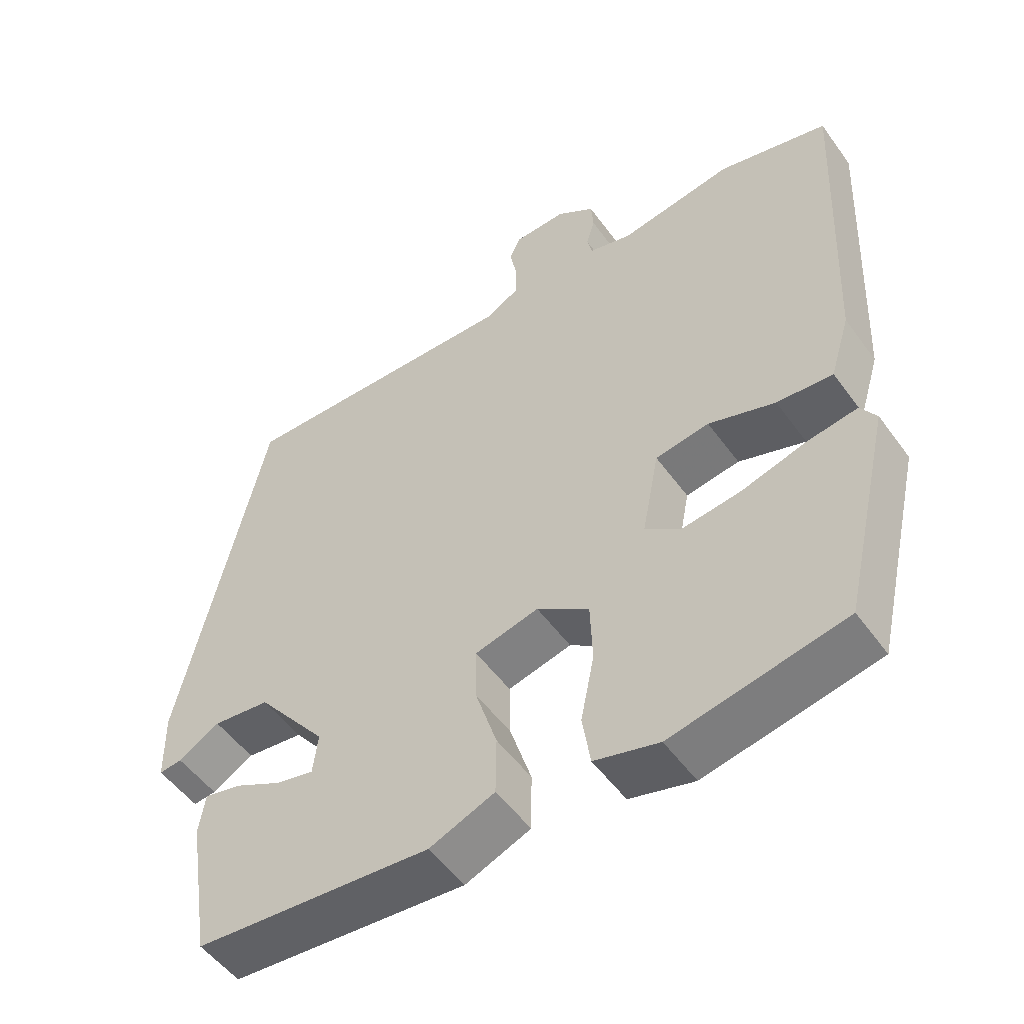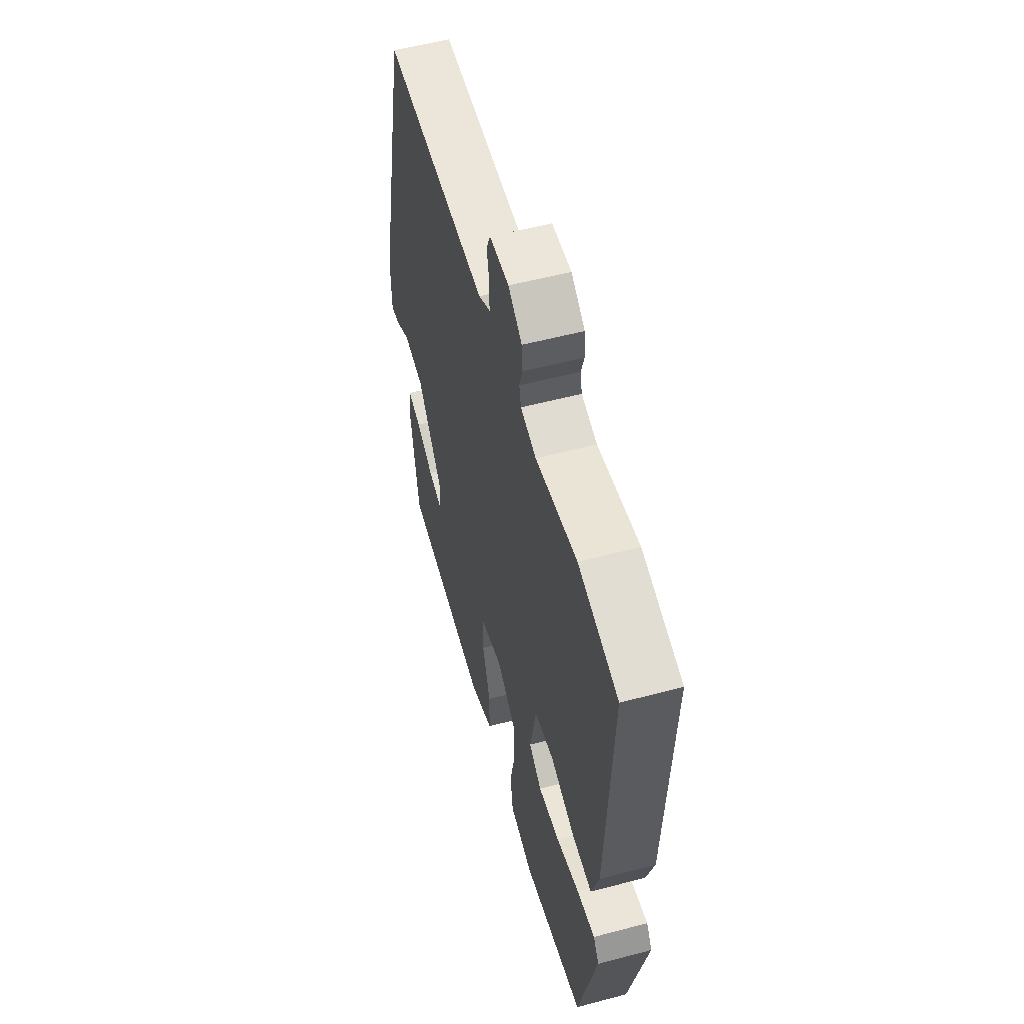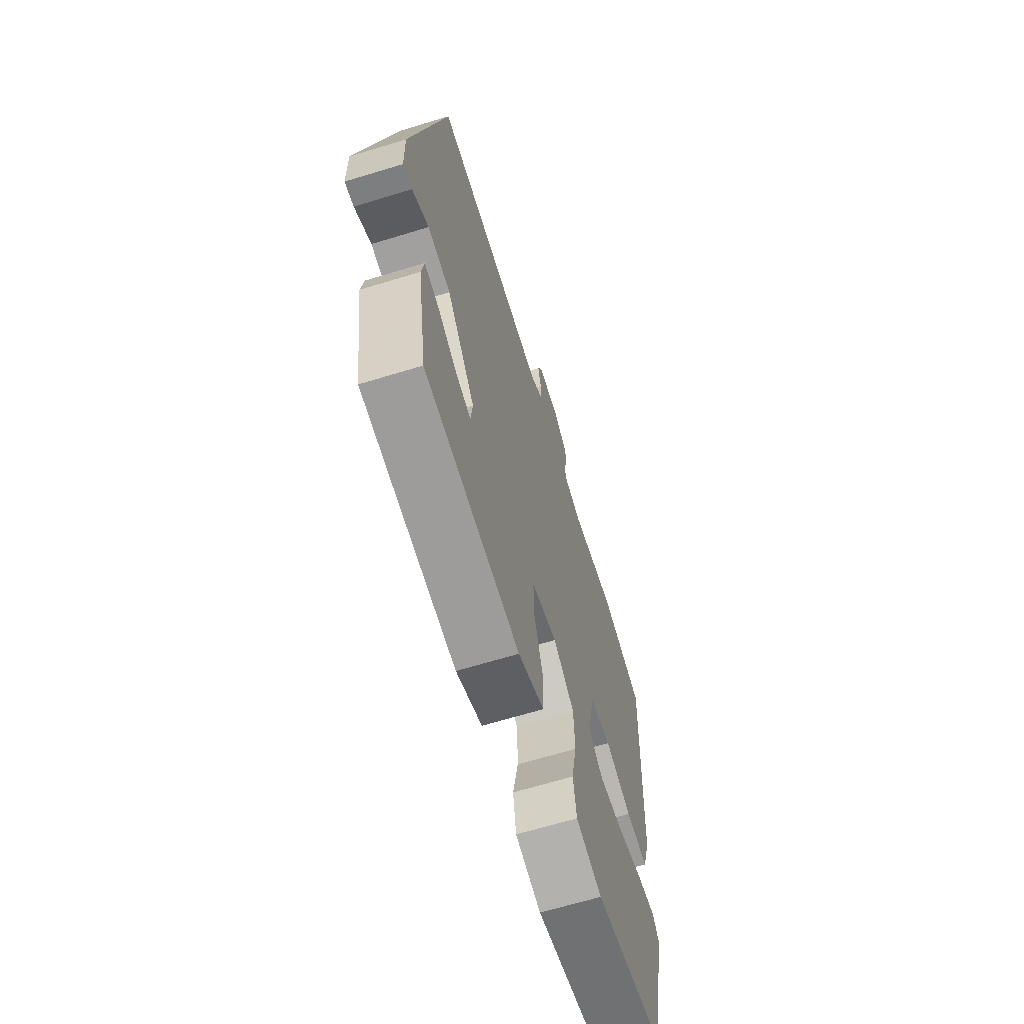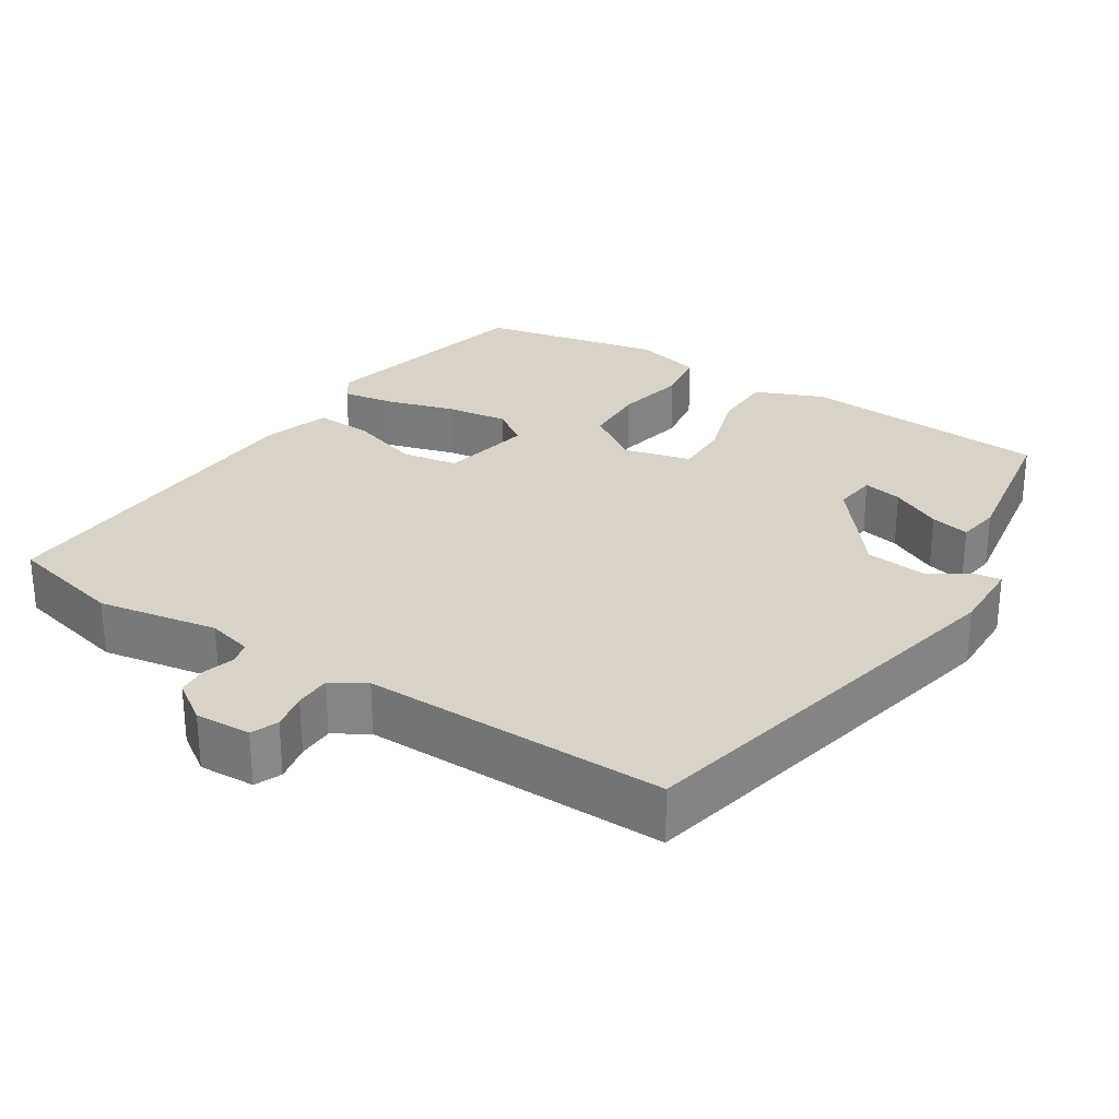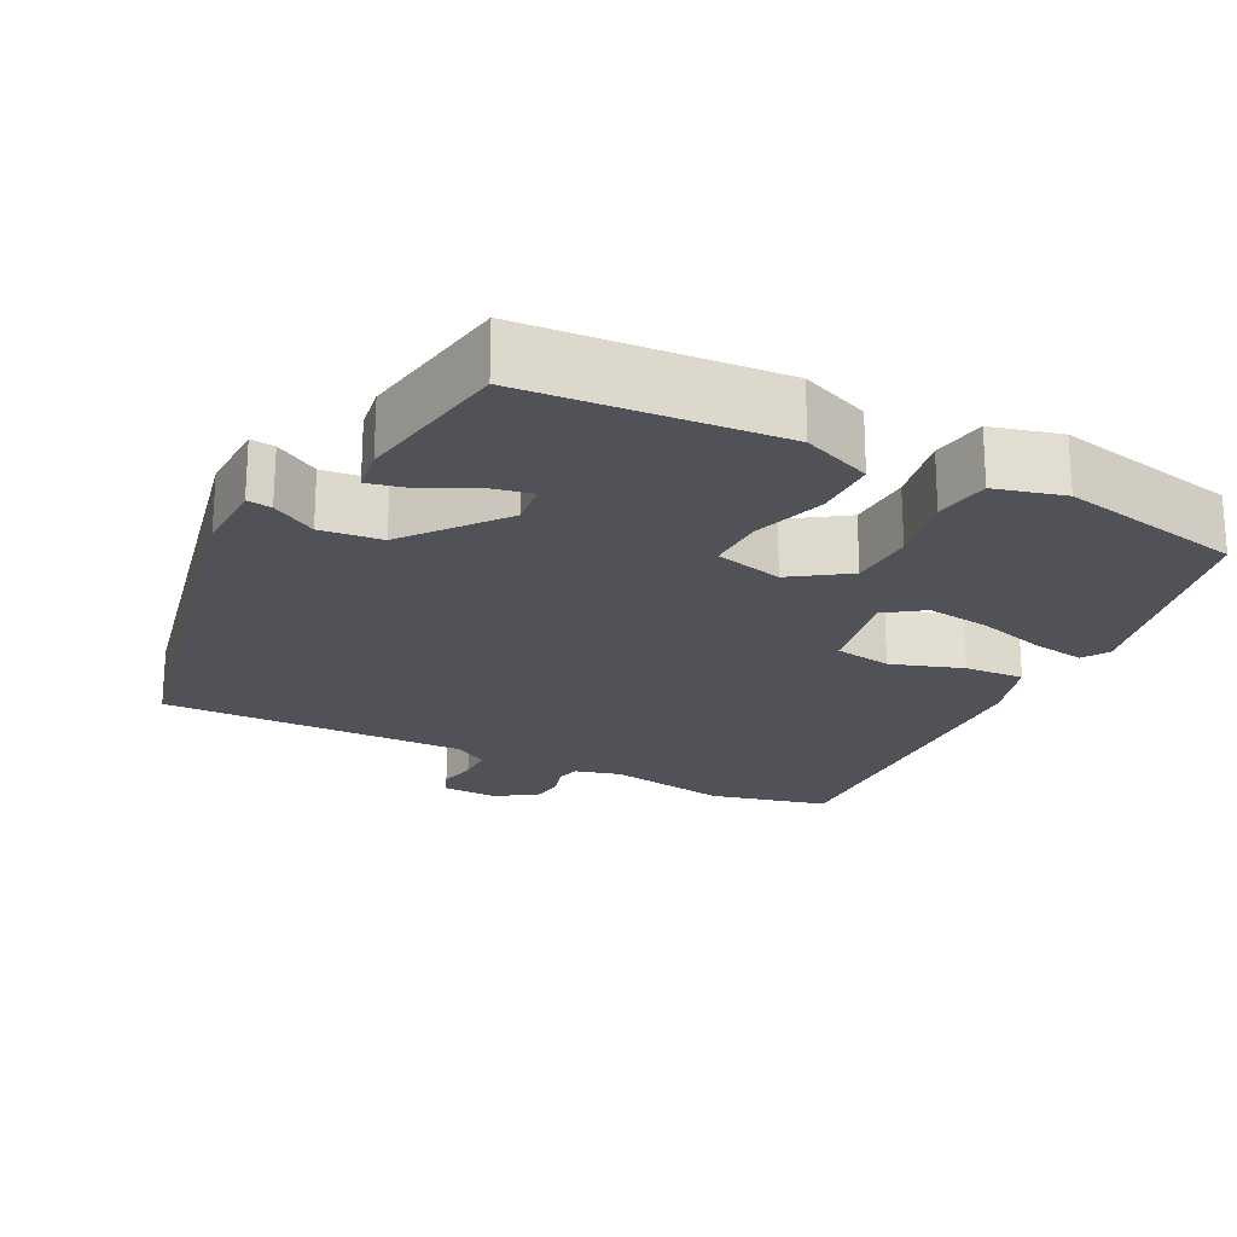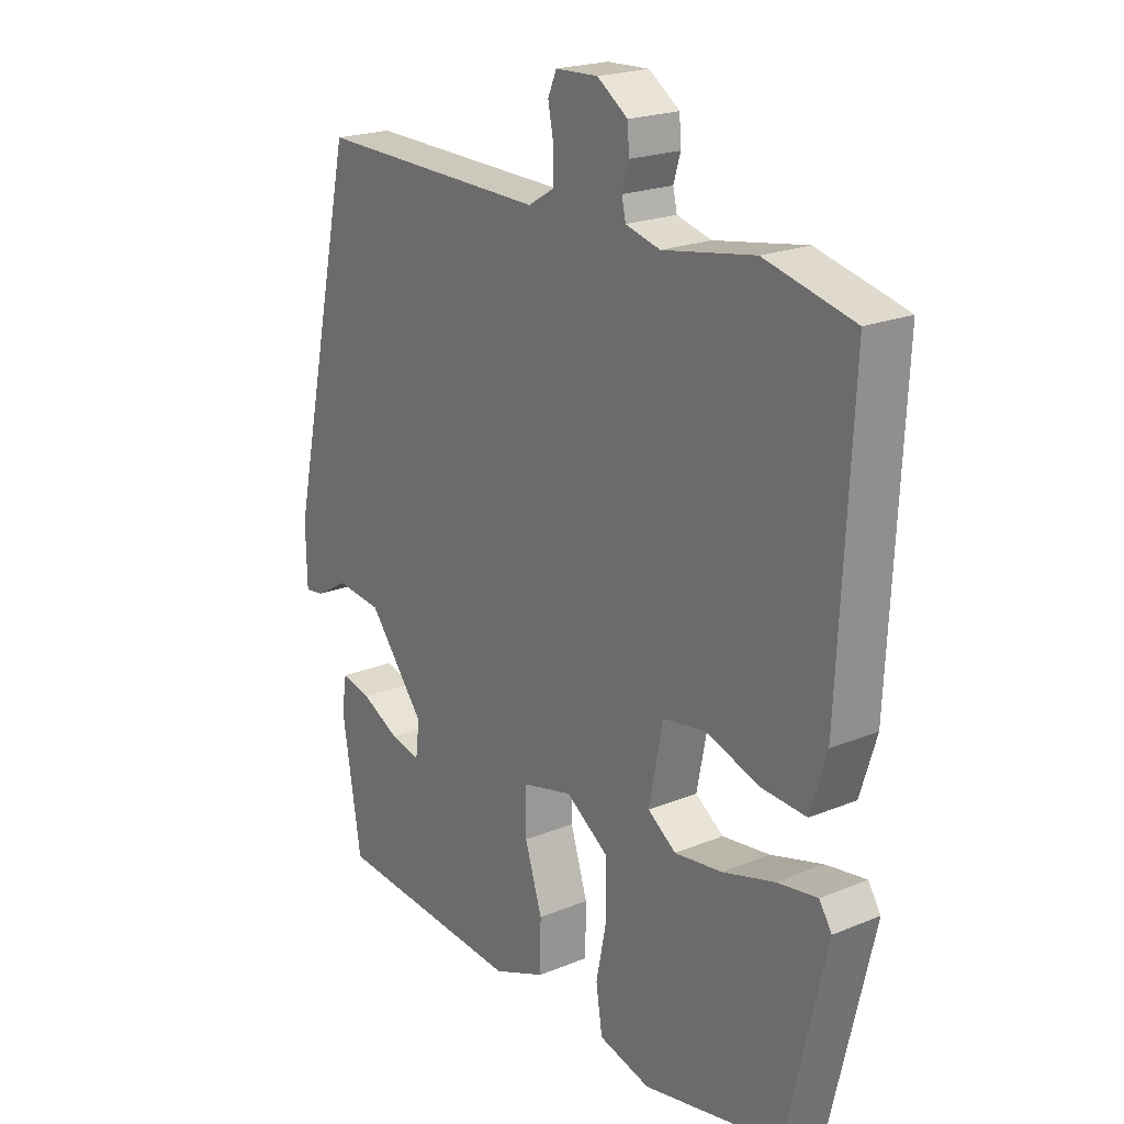
<metadata>
{"format":"obj","ext":"obj","renderer":"f3d","projection":"perspective","resolution":1024,"background":"white","views":[{"elev":-52.1,"azim":-145.1,"up":"+Z"},{"elev":55.5,"azim":-105.6,"up":"+Z"},{"elev":-65.9,"azim":107.1,"up":"+Z"},{"elev":28.0,"azim":32.4,"up":"+Y"},{"elev":-21.6,"azim":152.9,"up":"+Y"},{"elev":21.1,"azim":-126.3,"up":"+Z"}]}
</metadata>
<code>
v -0.537 0.07 0.491
v -0.383 0.07 0.529
v -0.224 0.07 0.502
v -0.164 0.07 0.518
v -0.157 0.07 0.549
v -0.169 0.07 0.589
v -0.166 0.07 0.631
v -0.113 0.07 0.668
v -0.039 0.07 0.665
v -0.024 0.07 0.63
v -0.034 0.07 0.58
v -0.033 0.07 0.532
v 0.012 0.07 0.505
v 0.414 0.07 0.513
v 0.533 0.07 -0.026
v 0.531 0.07 -0.124
v 0.499 0.07 -0.12
v 0.441 0.07 -0.086
v 0.361 0.07 -0.095
v 0.263 0.07 -0.219
v 0.27 0.07 -0.276
v 0.322 0.07 -0.265
v 0.389 0.07 -0.231
v 0.441 0.07 -0.219
v 0.45 0.07 -0.276
v 0.417 0.07 -0.481
v 0.087 0.07 -0.507
v -0.004 0.07 -0.47
v -0.005 0.07 -0.388
v 0.025 0.07 -0.293
v 0.026 0.07 -0.218
v -0.063 0.07 -0.196
v -0.136 0.07 -0.246
v -0.139 0.07 -0.331
v -0.12 0.07 -0.425
v -0.131 0.07 -0.497
v -0.221 0.07 -0.521
v -0.462 0.07 -0.472
v -0.531 0.07 -0.176
v -0.509 0.07 -0.142
v -0.439 0.07 -0.153
v -0.349 0.07 -0.179
v -0.266 0.07 -0.19
v -0.217 0.07 -0.155
v -0.241 0.07 -0.032
v -0.316 0.07 -0.02
v -0.409 0.07 -0.051
v -0.487 0.07 -0.056
v -0.515 0.07 0.035
v -0.537 0 0.491
v -0.383 0 0.529
v -0.224 0 0.502
v -0.164 0 0.518
v -0.157 0 0.549
v -0.169 0 0.589
v -0.166 0 0.631
v -0.113 0 0.668
v -0.039 0 0.665
v -0.024 0 0.63
v -0.034 0 0.58
v -0.033 0 0.532
v 0.012 0 0.505
v 0.414 0 0.513
v 0.533 0 -0.026
v 0.531 0 -0.124
v 0.499 0 -0.12
v 0.441 0 -0.086
v 0.361 0 -0.095
v 0.263 0 -0.219
v 0.27 0 -0.276
v 0.322 0 -0.265
v 0.389 0 -0.231
v 0.441 0 -0.219
v 0.45 0 -0.276
v 0.417 0 -0.481
v 0.087 0 -0.507
v -0.004 0 -0.47
v -0.005 0 -0.388
v 0.025 0 -0.293
v 0.026 0 -0.218
v -0.063 0 -0.196
v -0.136 0 -0.246
v -0.139 0 -0.331
v -0.12 0 -0.425
v -0.131 0 -0.497
v -0.221 0 -0.521
v -0.462 0 -0.472
v -0.531 0 -0.176
v -0.509 0 -0.142
v -0.439 0 -0.153
v -0.349 0 -0.179
v -0.266 0 -0.19
v -0.217 0 -0.155
v -0.241 0 -0.032
v -0.316 0 -0.02
v -0.409 0 -0.051
v -0.487 0 -0.056
v -0.515 0 0.035
f 46 47 48 49
f 45 46 49 1
f 39 40 41 42
f 39 42 43
f 38 39 43
f 37 38 43 44
f 34 35 36 37
f 33 34 37 44
f 27 28 29 30
f 27 30 31
f 26 27 31
f 22 23 24 25
f 21 22 25 26
f 15 16 17 18
f 13 14 15 18
f 12 13 18 19
f 8 9 10 11
f 8 11 12
f 5 6 7 8
f 4 5 8 12
f 3 4 12 19
f 45 1 2 3
f 32 33 44 45
f 31 32 45 3
f 21 26 31
f 20 21 31 3
f 3 19 20
f 98 97 96 95
f 50 98 95 94
f 91 90 89 88
f 92 91 88
f 92 88 87
f 93 92 87 86
f 86 85 84 83
f 93 86 83 82
f 79 78 77 76
f 80 79 76
f 80 76 75
f 74 73 72 71
f 75 74 71 70
f 67 66 65 64
f 67 64 63 62
f 68 67 62 61
f 60 59 58 57
f 61 60 57
f 57 56 55 54
f 61 57 54 53
f 68 61 53 52
f 52 51 50 94
f 94 93 82 81
f 52 94 81 80
f 80 75 70
f 52 80 70 69
f 69 68 52
f 1 50 51 2
f 2 51 52 3
f 3 52 53 4
f 4 53 54 5
f 5 54 55 6
f 6 55 56 7
f 7 56 57 8
f 8 57 58 9
f 9 58 59 10
f 10 59 60 11
f 11 60 61 12
f 12 61 62 13
f 13 62 63 14
f 14 63 64 15
f 15 64 65 16
f 16 65 66 17
f 17 66 67 18
f 18 67 68 19
f 19 68 69 20
f 20 69 70 21
f 21 70 71 22
f 22 71 72 23
f 23 72 73 24
f 24 73 74 25
f 25 74 75 26
f 26 75 76 27
f 27 76 77 28
f 28 77 78 29
f 29 78 79 30
f 30 79 80 31
f 31 80 81 32
f 32 81 82 33
f 33 82 83 34
f 34 83 84 35
f 35 84 85 36
f 36 85 86 37
f 37 86 87 38
f 38 87 88 39
f 39 88 89 40
f 40 89 90 41
f 41 90 91 42
f 42 91 92 43
f 43 92 93 44
f 44 93 94 45
f 45 94 95 46
f 46 95 96 47
f 47 96 97 48
f 48 97 98 49
f 49 98 50 1

</code>
